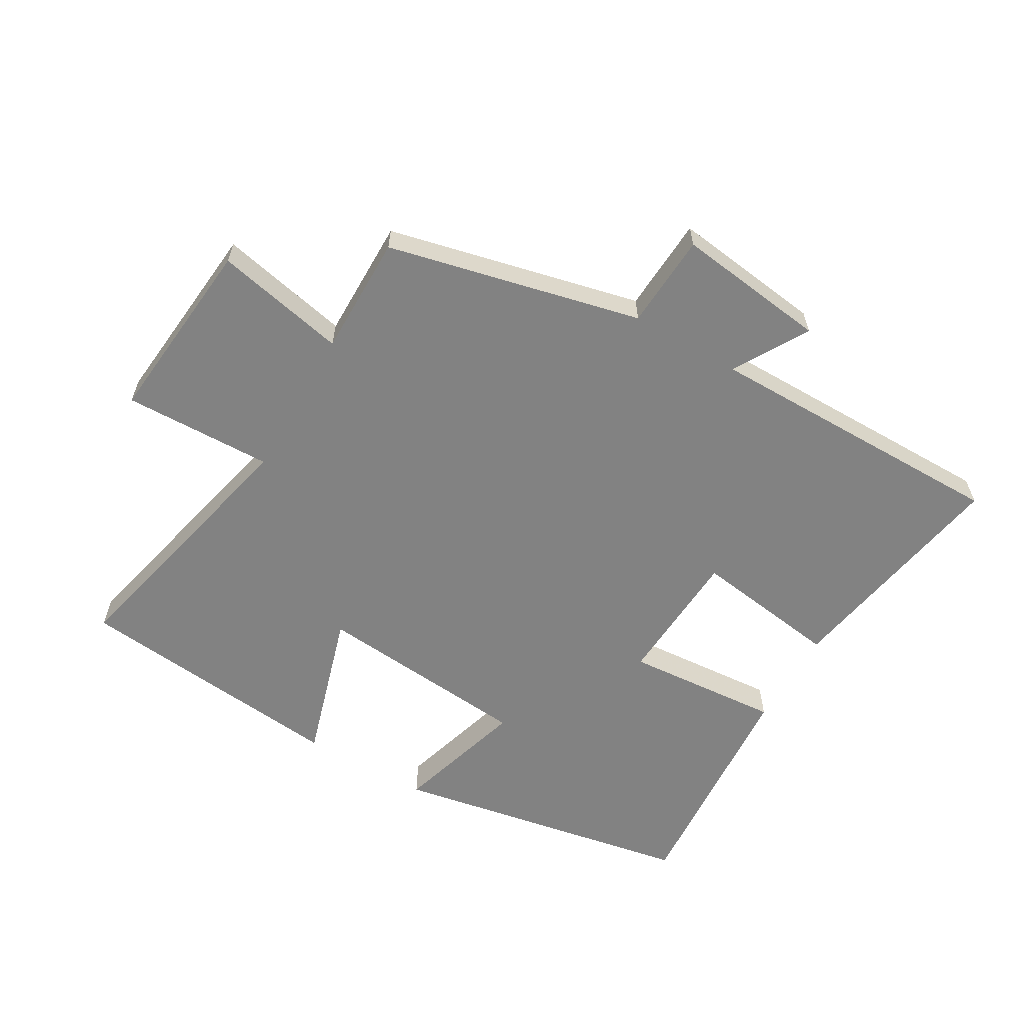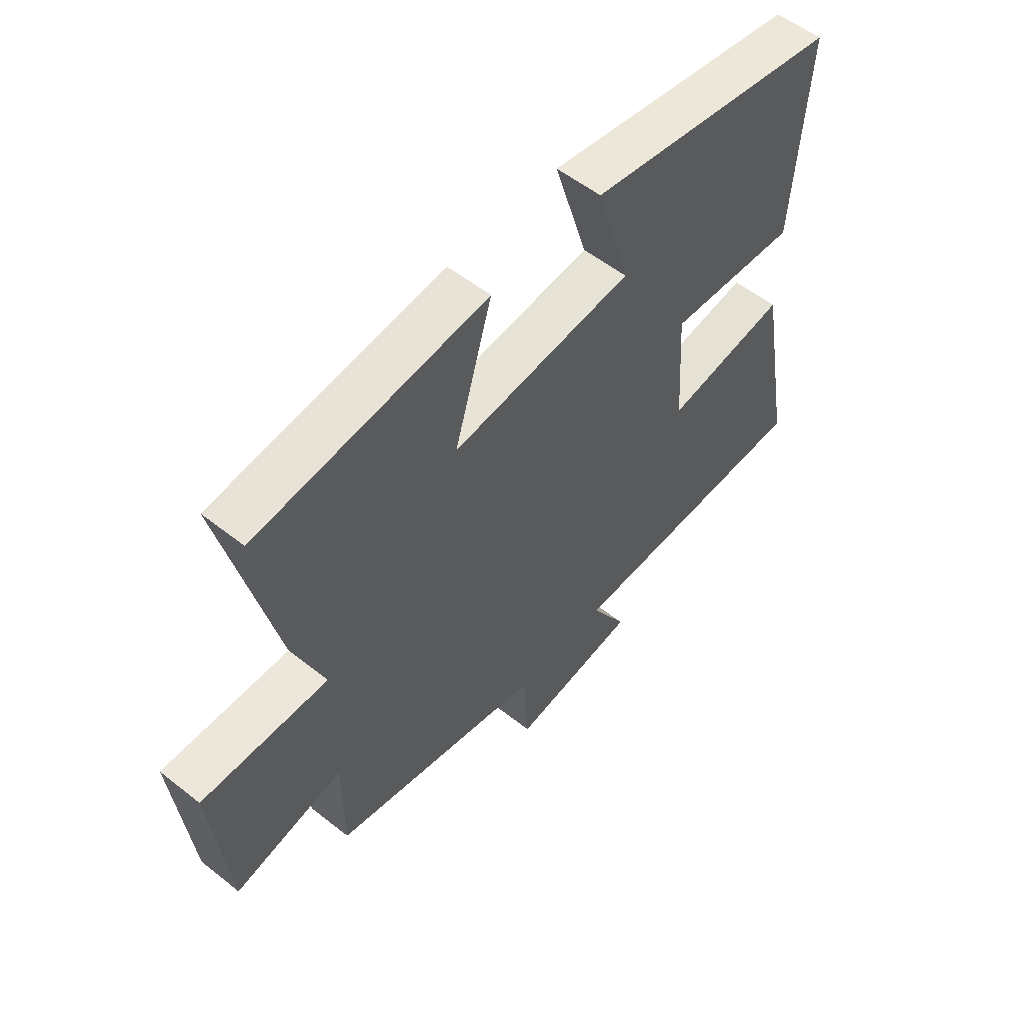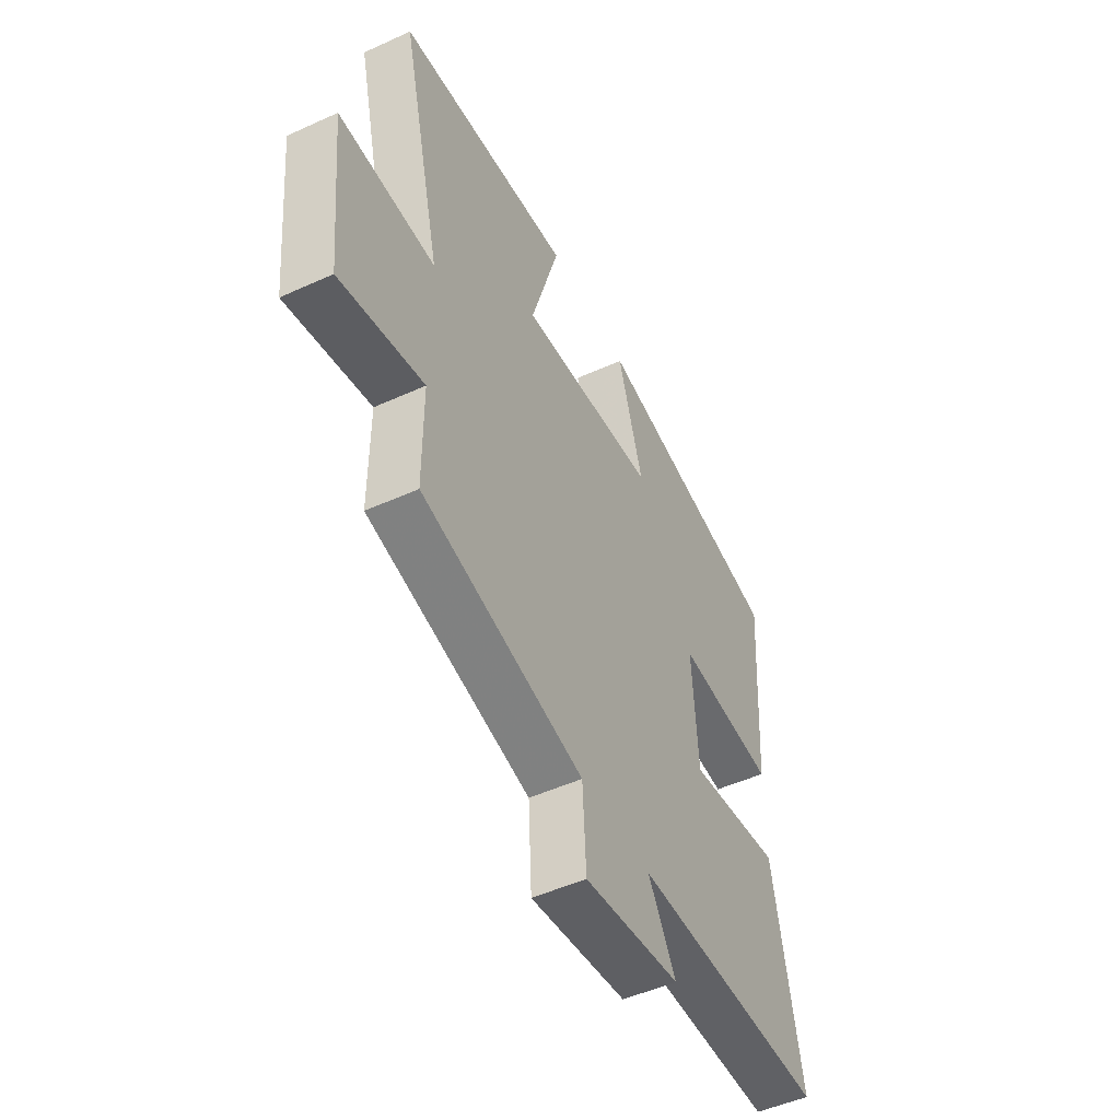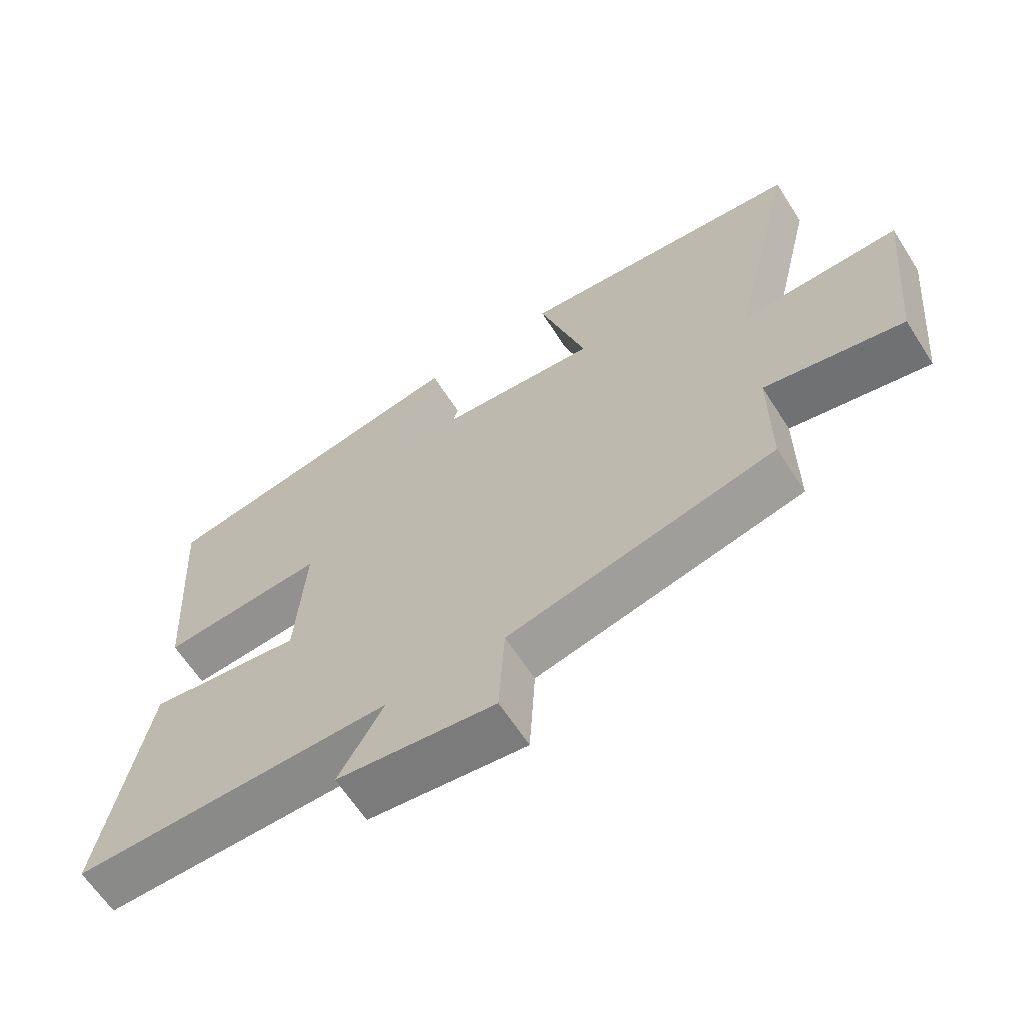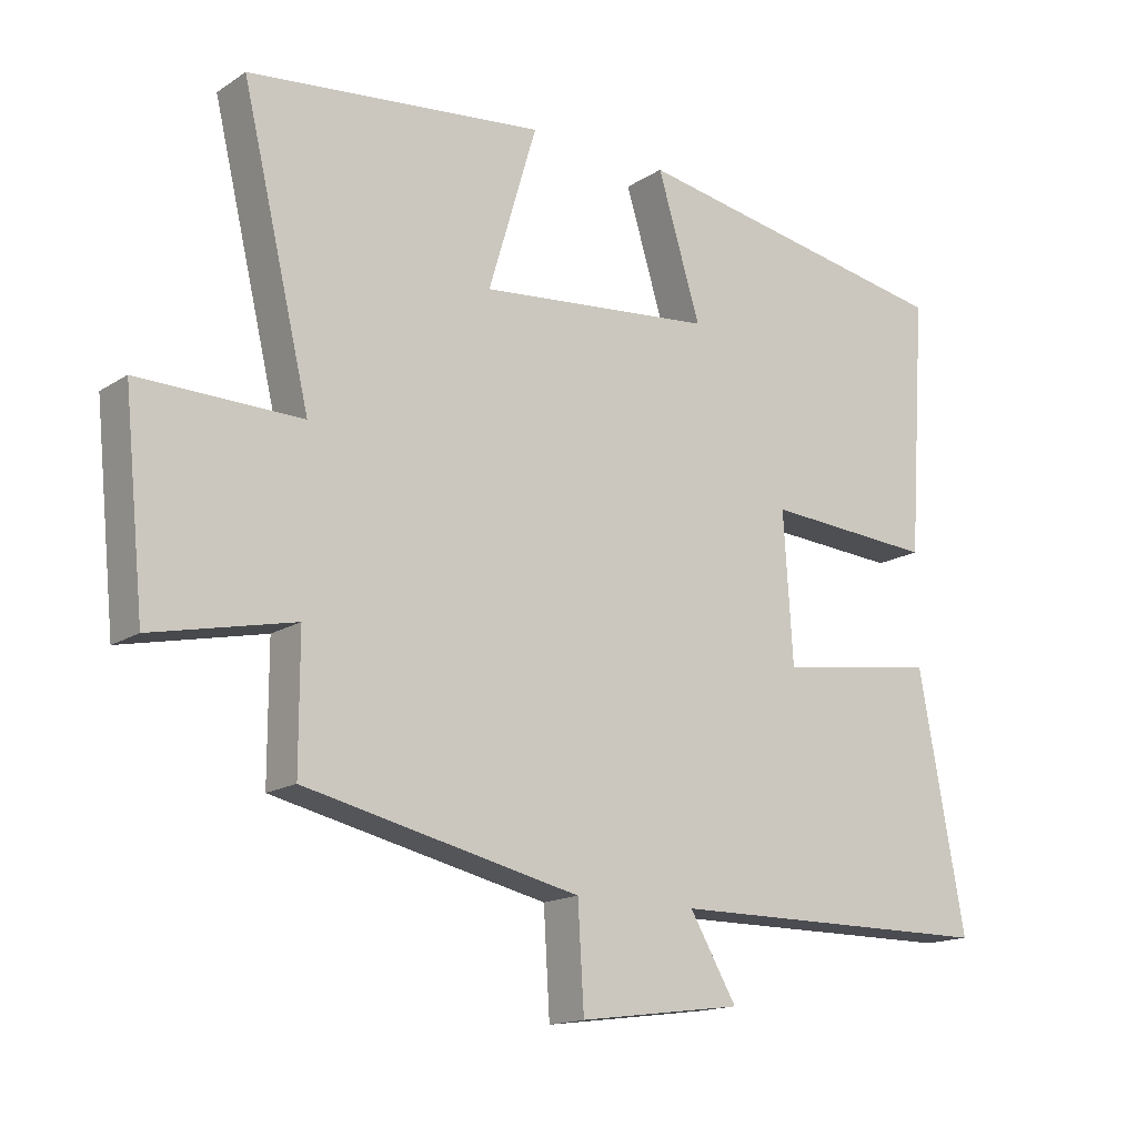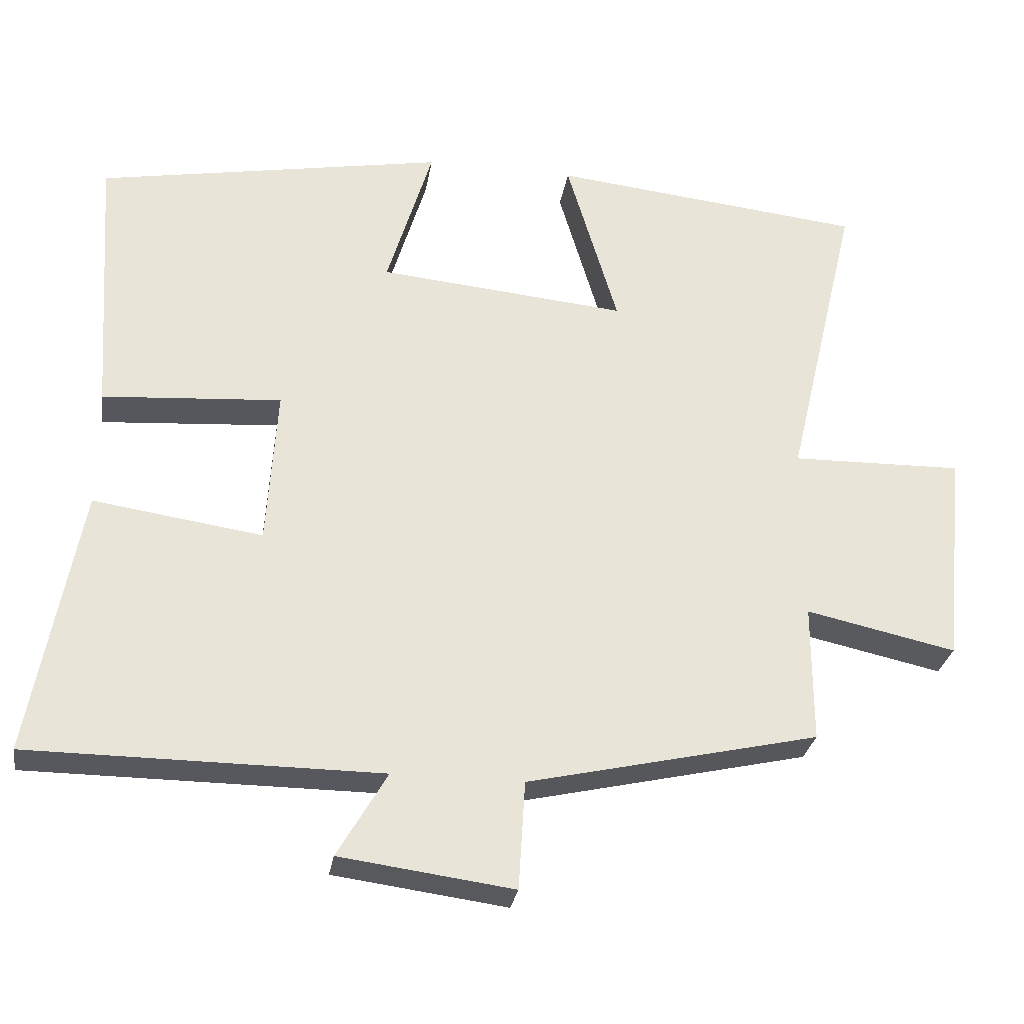
<metadata>
{"format":"obj","ext":"obj","renderer":"f3d","projection":"perspective","resolution":1024,"background":"white","views":[{"elev":-60.7,"azim":150.1,"up":"+Y"},{"elev":55.0,"azim":129.9,"up":"+Z"},{"elev":-49.6,"azim":116.7,"up":"+Z"},{"elev":-63.5,"azim":32.7,"up":"+Z"},{"elev":-15.6,"azim":143.0,"up":"+Z"},{"elev":-28.8,"azim":-9.1,"up":"+Z"}]}
</metadata>
<code>
v -0.568 0.07 -0.498
v -0.5 0.07 -0.127
v -0.266 0.07 -0.161
v -0.252 0.07 0.057
v -0.5 0.07 0.039
v -0.525 0.07 0.413
v -0.044 0.07 0.5
v -0.107 0.07 0.292
v 0.237 0.07 0.26
v 0.166 0.07 0.5
v 0.6 0.07 0.454
v 0.5 0.07 0.031
v 0.738 0.07 0.036
v 0.708 0.07 -0.262
v 0.5 0.07 -0.217
v 0.5 0.07 -0.408
v 0.097 0.07 -0.5
v 0.088 0.07 -0.65
v -0.152 0.07 -0.618
v -0.083 0.07 -0.5
v -0.568 0 -0.498
v -0.5 0 -0.127
v -0.266 0 -0.161
v -0.252 0 0.057
v -0.5 0 0.039
v -0.525 0 0.413
v -0.044 0 0.5
v -0.107 0 0.292
v 0.237 0 0.26
v 0.166 0 0.5
v 0.6 0 0.454
v 0.5 0 0.031
v 0.738 0 0.036
v 0.708 0 -0.262
v 0.5 0 -0.217
v 0.5 0 -0.408
v 0.097 0 -0.5
v 0.088 0 -0.65
v -0.152 0 -0.618
v -0.083 0 -0.5
f 17 18 19 20
f 17 20 1
f 16 17 1
f 15 16 1
f 12 13 14 15
f 12 15 1
f 9 10 11 12
f 8 9 12
f 6 7 8
f 5 6 8
f 4 5 8
f 3 4 8 12
f 1 2 3
f 1 3 12
f 40 39 38 37
f 21 40 37
f 21 37 36
f 21 36 35
f 35 34 33 32
f 21 35 32
f 32 31 30 29
f 32 29 28
f 28 27 26
f 28 26 25
f 28 25 24
f 32 28 24 23
f 23 22 21
f 32 23 21
f 1 21 22 2
f 2 22 23 3
f 3 23 24 4
f 4 24 25 5
f 5 25 26 6
f 6 26 27 7
f 7 27 28 8
f 8 28 29 9
f 9 29 30 10
f 10 30 31 11
f 11 31 32 12
f 12 32 33 13
f 13 33 34 14
f 14 34 35 15
f 15 35 36 16
f 16 36 37 17
f 17 37 38 18
f 18 38 39 19
f 19 39 40 20
f 20 40 21 1

</code>
